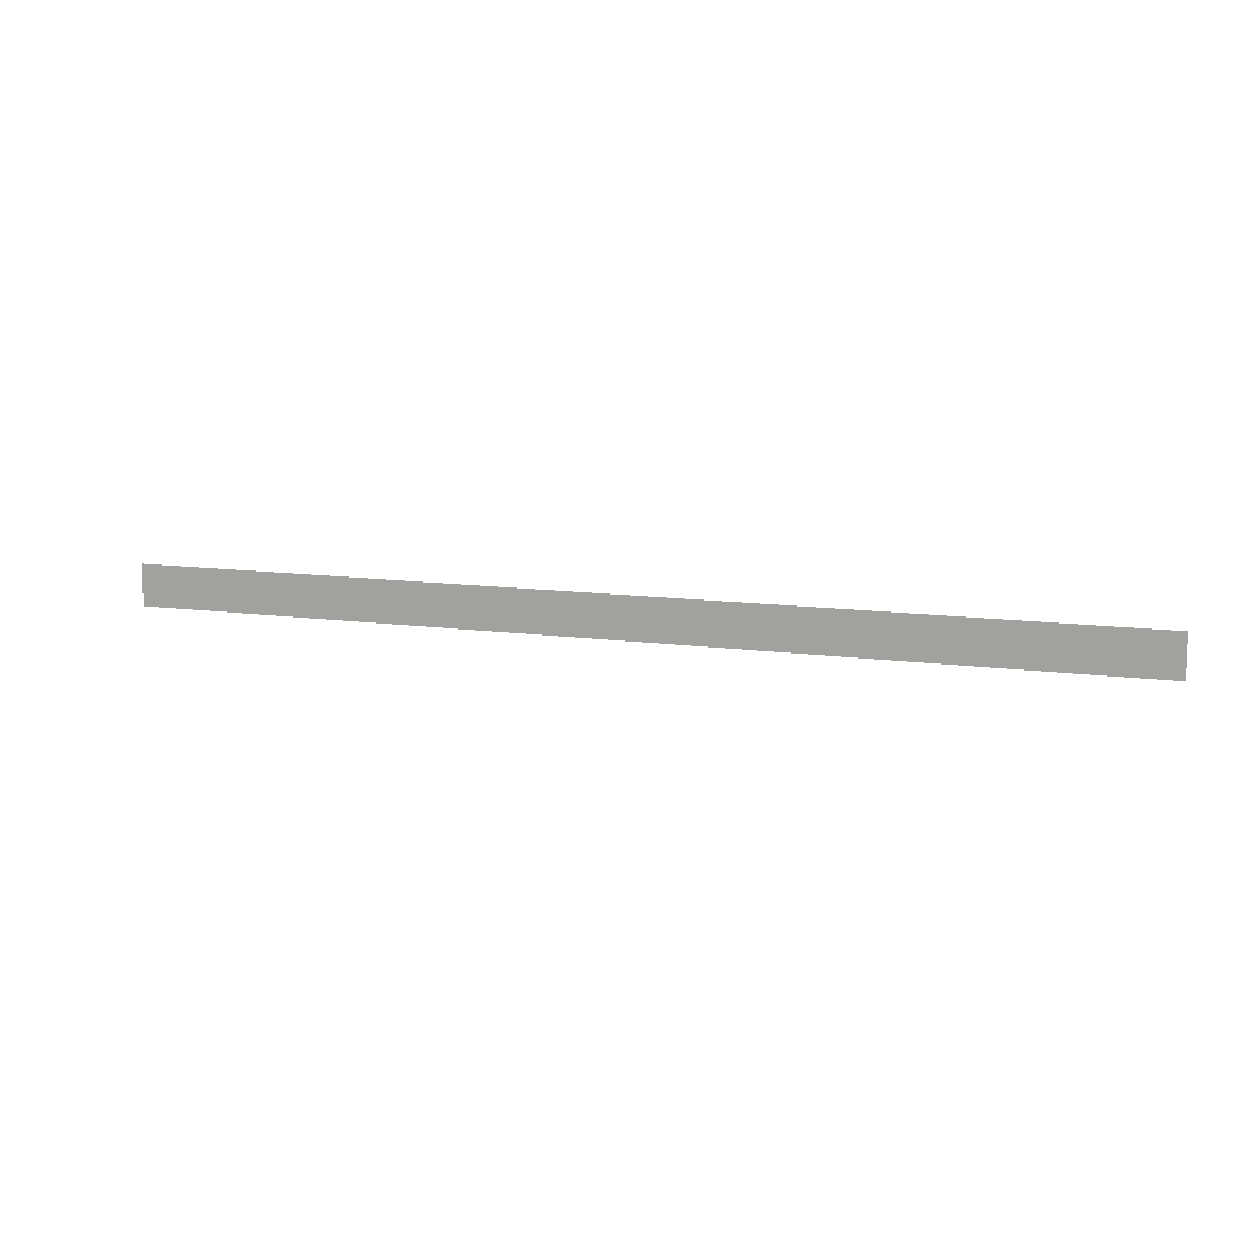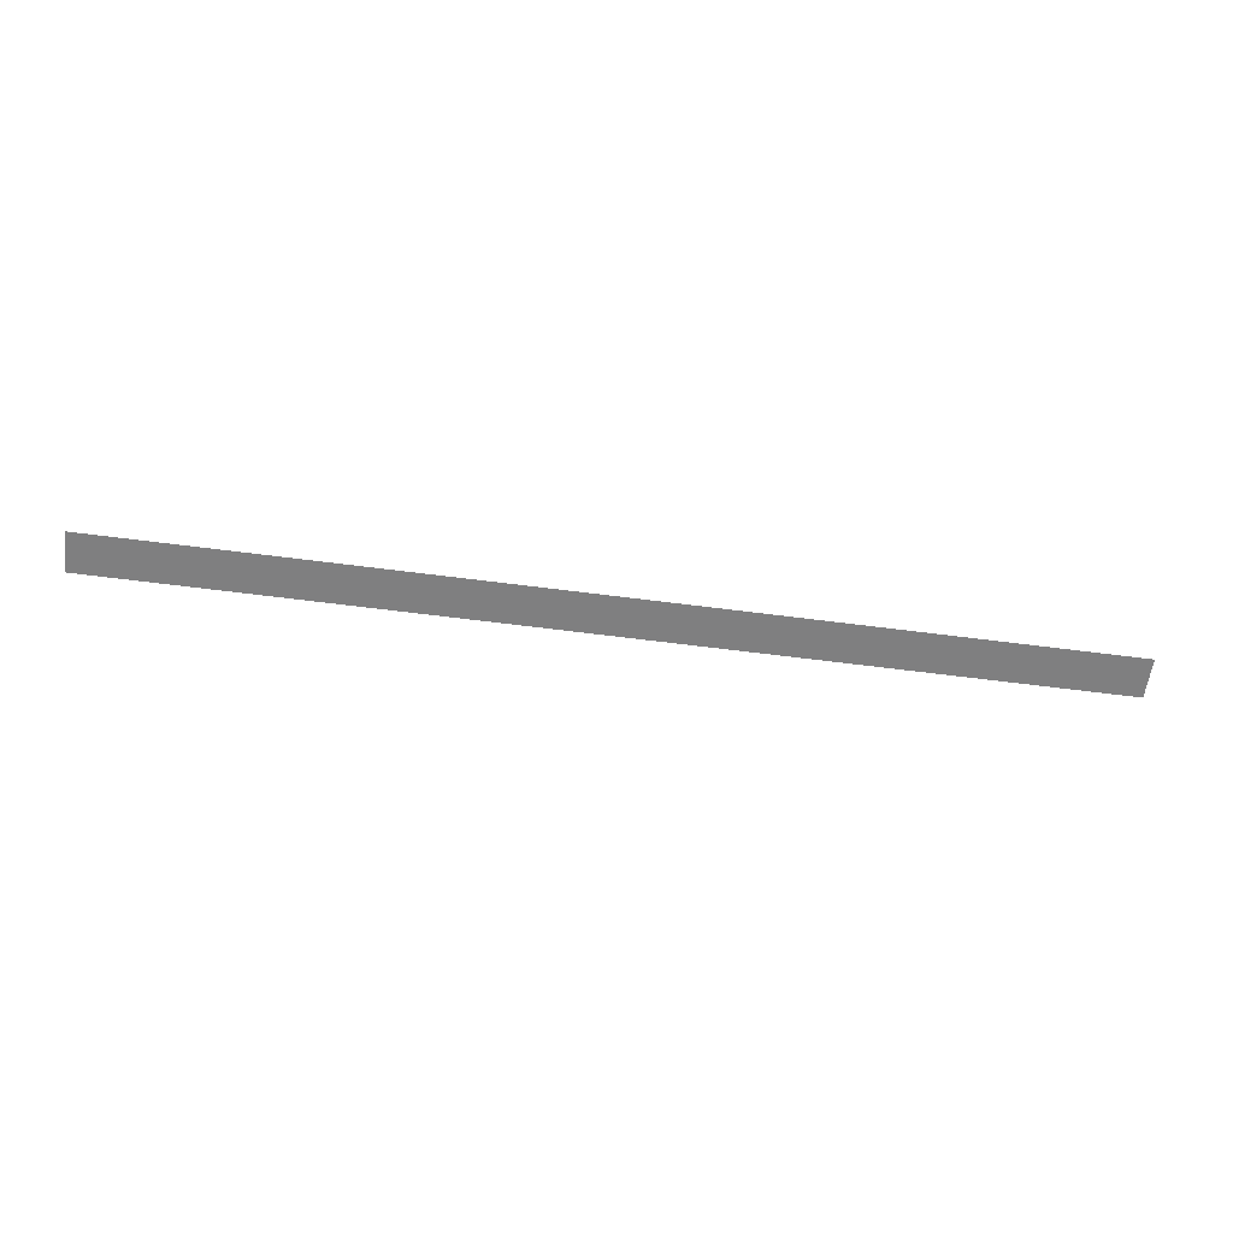
<metadata>
{"format":"obj","ext":"obj","renderer":"f3d","projection":"perspective","resolution":1024,"background":"white","views":[{"elev":10.4,"azim":20.8,"up":"+Y"},{"elev":-59.9,"azim":-7.7,"up":"+Z"}]}
</metadata>
<code>
v 568 -24 0
v 150 24 0
v 150 -24 0
v 568 24 0
v -150 24 0
v -150 -24 0
v -568 24 0
v -568 -24 0
o P001
f 1 2 3
f 1 4 2
f 3 2 5
f 3 5 6
f 6 5 7
f 6 7 8

</code>
